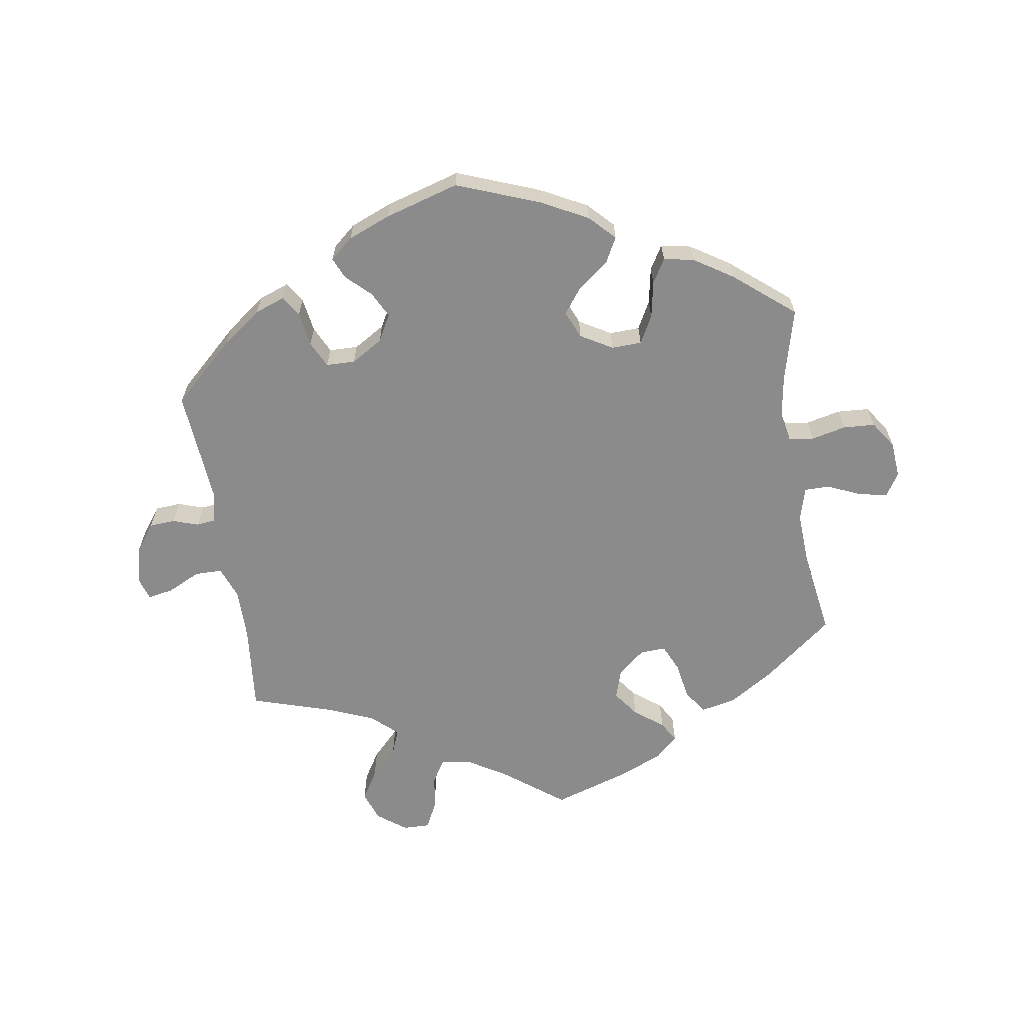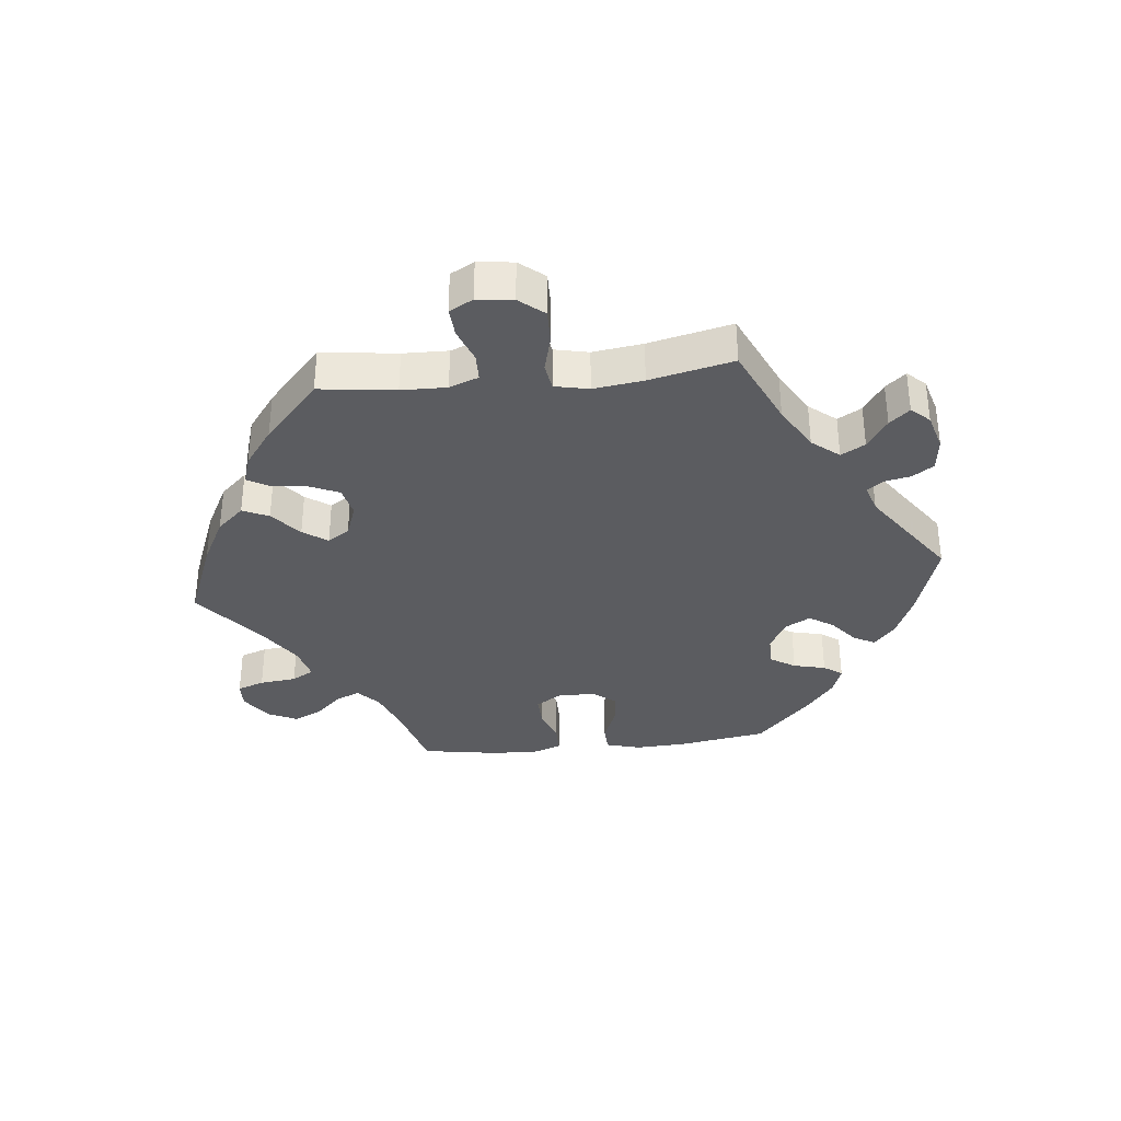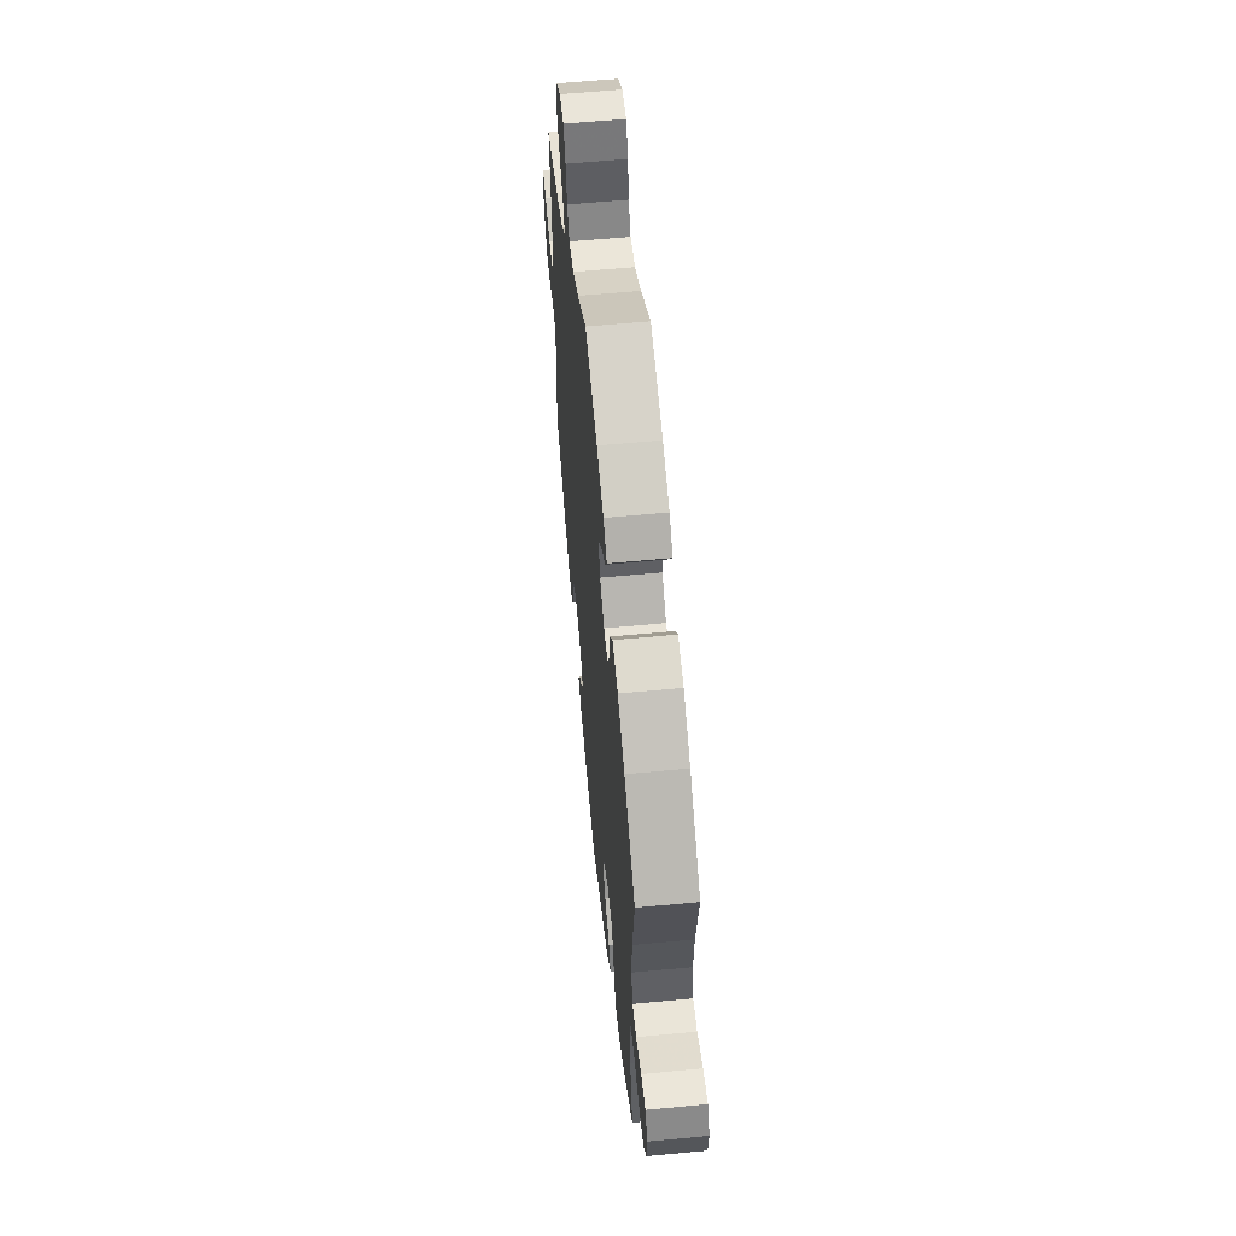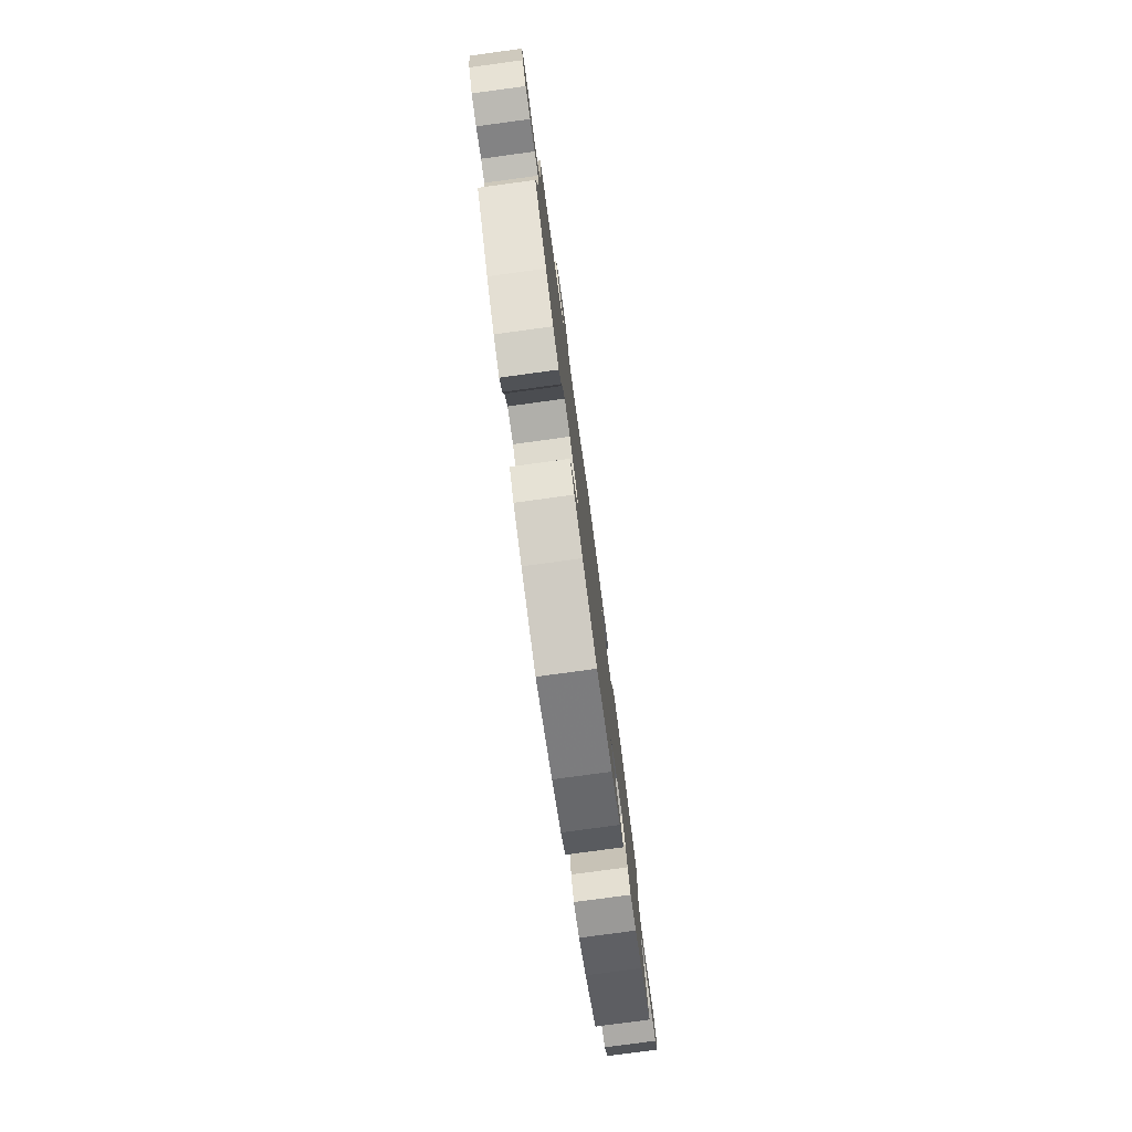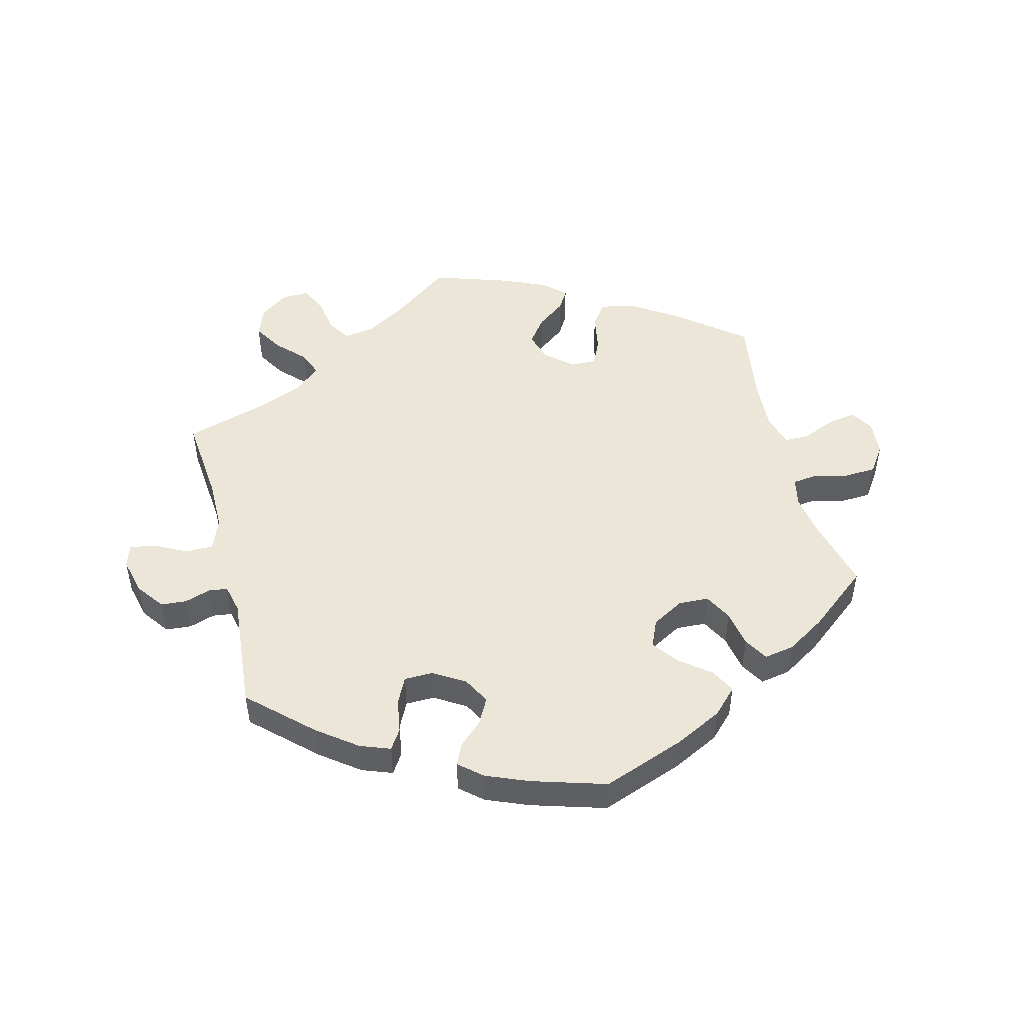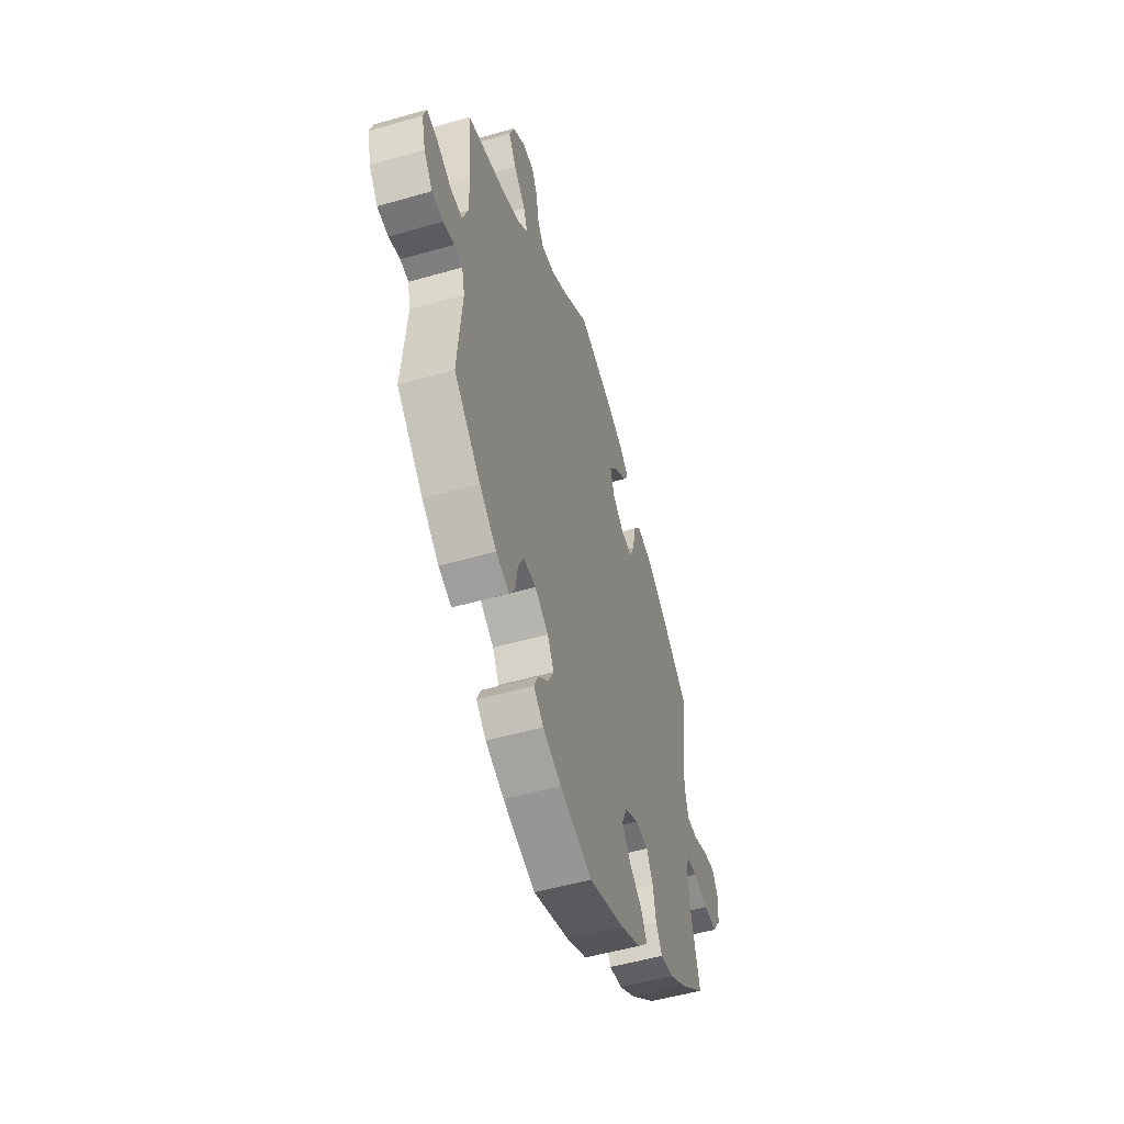
<metadata>
{"format":"obj","ext":"obj","renderer":"f3d","projection":"perspective","resolution":1024,"background":"white","views":[{"elev":-63.8,"azim":-171.2,"up":"+Y"},{"elev":-34.6,"azim":36.0,"up":"+Y"},{"elev":58.9,"azim":-95.6,"up":"+Z"},{"elev":-79.2,"azim":97.7,"up":"+Z"},{"elev":48.7,"azim":166.0,"up":"+Y"},{"elev":-52.8,"azim":107.1,"up":"+Z"}]}
</metadata>
<code>
v 0.683 0.07 0.063
v 0.273 0.07 -0.337
v -0.352 0.07 0.446
v -0.603 0.07 -0.082
v 0.266 0.07 0.639
v 0.226 0.07 -0.336
v -0.667 0.07 0.061
v 0.31 0.07 0.638
v 0.245 0.07 0.596
v 0.521 0.07 -0.12
v -0.135 0.07 0.403
v -0.213 0.07 0.481
v -0.293 0.07 -0.34
v 0.212 0.07 -0.49
v 0.404 0.07 0.351
v -0.194 0.07 0.317
v 0.373 0.07 -0.451
v 0.302 0.07 0.461
v -0.23 0.07 -0.449
v -0.515 0.07 0.168
v -0.22 0.07 -0.293
v 0.537 0.07 -0.31
v -0.51 0.07 0.083
v 0.537 0.07 0.31
v 0 0.07 -0.62
v 0.162 0.07 0.507
v -0.547 0.07 -0.069
v 0.68 0.07 -0.035
v 0 0.07 0.62
v 0.235 0.07 0.537
v -0.267 0.07 0.421
v -0.376 0.07 -0.43
v 0.375 0.07 0.554
v -0.126 0.07 0.579
v -0.18 0.07 -0.41
v -0.149 0.07 -0.368
v 0.324 0.07 -0.469
v 0.328 0.07 0.382
v -0.168 0.07 -0.323
v -0.439 0.07 -0.39
v 0.695 0.07 0.025
v -0.166 0.07 0.445
v 0.227 0.07 -0.524
v -0.566 0.07 0.029
v 0.303 0.07 -0.436
v 0.523 0.07 0.167
v 0.647 0.07 -0.08
v -0.211 0.07 -0.53
v 0.294 0.07 -0.38
v 0.099 0.07 0.545
v -0.256 0.07 0.359
v 0.641 0.07 0.055
v 0.212 0.07 0.499
v 0.523 0.07 0.082
v 0.588 0.07 0.029
v -0.655 0.07 -0.079
v -0.327 0.07 -0.439
v -0.233 0.07 0.515
v 0.543 0.07 0.029
v -0.69 0.07 0.024
v 0.346 0.07 0.506
v -0.424 0.07 0.4
v -0.269 0.07 -0.295
v 0.151 0.07 -0.411
v 0.19 0.07 -0.556
v -0.506 0.07 -0.074
v -0.525 0.07 0.029
v -0.496 0.07 -0.121
v 0.175 0.07 -0.367
v 0.357 0.07 0.603
v -0.236 0.07 0.315
v -0.294 0.07 0.459
v -0.685 0.07 -0.035
v 0.532 0.07 -0.073
v -0.507 0.07 -0.192
v 0.173 0.07 -0.453
v -0.251 0.07 -0.489
v -0.304 0.07 -0.4
v 0.563 0.07 -0.069
v -0.135 0.07 -0.569
v 0.437 0.07 -0.403
v -0.197 0.07 0.548
v -0.537 0.07 -0.31
v -0.537 0.07 0.31
v 0.605 0.07 -0.083
v -0.15 0.07 0.354
v 0.286 0.07 0.42
v -0.621 0.07 0.053
v 0.121 0.07 -0.584
v 0.683 -0 0.063
v 0.273 -0 -0.337
v -0.352 -0 0.446
v -0.603 -0 -0.082
v 0.266 -0 0.639
v 0.226 -0 -0.336
v -0.667 -0 0.061
v 0.31 -0 0.638
v 0.245 -0 0.596
v 0.521 -0 -0.12
v -0.135 -0 0.403
v -0.213 -0 0.481
v -0.293 -0 -0.34
v 0.212 -0 -0.49
v 0.404 -0 0.351
v -0.194 -0 0.317
v 0.373 -0 -0.451
v 0.302 -0 0.461
v -0.23 -0 -0.449
v -0.515 -0 0.168
v -0.22 -0 -0.293
v 0.537 -0 -0.31
v -0.51 -0 0.083
v 0.537 -0 0.31
v 0 -0 -0.62
v 0.162 -0 0.507
v -0.547 -0 -0.069
v 0.68 -0 -0.035
v 0 -0 0.62
v 0.235 -0 0.537
v -0.267 -0 0.421
v -0.376 -0 -0.43
v 0.375 -0 0.554
v -0.126 -0 0.579
v -0.18 -0 -0.41
v -0.149 -0 -0.368
v 0.324 -0 -0.469
v 0.328 -0 0.382
v -0.168 -0 -0.323
v -0.439 -0 -0.39
v 0.695 -0 0.025
v -0.166 -0 0.445
v 0.227 -0 -0.524
v -0.566 -0 0.029
v 0.303 -0 -0.436
v 0.523 -0 0.167
v 0.647 -0 -0.08
v -0.211 -0 -0.53
v 0.294 -0 -0.38
v 0.099 -0 0.545
v -0.256 -0 0.359
v 0.641 -0 0.055
v 0.212 -0 0.499
v 0.523 -0 0.082
v 0.588 -0 0.029
v -0.655 -0 -0.079
v -0.327 -0 -0.439
v -0.233 -0 0.515
v 0.543 -0 0.029
v -0.69 -0 0.024
v 0.346 -0 0.506
v -0.424 -0 0.4
v -0.269 -0 -0.295
v 0.151 -0 -0.411
v 0.19 -0 -0.556
v -0.506 -0 -0.074
v -0.525 -0 0.029
v -0.496 -0 -0.121
v 0.175 -0 -0.367
v 0.357 -0 0.603
v -0.236 -0 0.315
v -0.294 -0 0.459
v -0.685 -0 -0.035
v 0.532 -0 -0.073
v -0.507 -0 -0.192
v 0.173 -0 -0.453
v -0.251 -0 -0.489
v -0.304 -0 -0.4
v 0.563 -0 -0.069
v -0.135 -0 -0.569
v 0.437 -0 -0.403
v -0.197 -0 0.548
v -0.537 -0 -0.31
v -0.537 -0 0.31
v 0.605 -0 -0.083
v -0.15 -0 0.354
v 0.286 -0 0.42
v -0.621 -0 0.053
v 0.121 -0 -0.584
f 40 83 75
f 32 40 75 68
f 13 78 57 32
f 63 13 32 68
f 21 63 68 66
f 39 21 66
f 48 77 19 35
f 48 35 36
f 80 48 36
f 25 80 36
f 89 25 36 39
f 76 14 43 65
f 64 76 65 89
f 17 37 45 49
f 17 49 2
f 10 22 81 17
f 74 10 17 2
f 28 47 85 79
f 28 79 74
f 41 28 74
f 55 52 1 41
f 59 55 41 74
f 54 59 74 2
f 15 24 46
f 38 15 46 54
f 87 38 54 2
f 70 33 61 18
f 70 18 87
f 8 70 87
f 30 9 5 8
f 53 30 8 87
f 26 53 87 2
f 82 34 29 50
f 42 12 58 82
f 11 42 82 50
f 86 11 50 26
f 3 72 31 51
f 3 51 71
f 20 84 62 3
f 23 20 3 71
f 67 23 71 16
f 60 7 88 44
f 60 44 67
f 73 60 67
f 27 4 56 73
f 66 27 73 67
f 39 66 67 16
f 64 89 39 16
f 86 26 2 6
f 86 6 69
f 16 86 69 64
f 164 172 129
f 157 164 129 121
f 121 146 167 102
f 157 121 102 152
f 155 157 152 110
f 155 110 128
f 124 108 166 137
f 125 124 137
f 125 137 169
f 125 169 114
f 128 125 114 178
f 154 132 103 165
f 178 154 165 153
f 138 134 126 106
f 91 138 106
f 106 170 111 99
f 91 106 99 163
f 168 174 136 117
f 163 168 117
f 163 117 130
f 130 90 141 144
f 163 130 144 148
f 91 163 148 143
f 135 113 104
f 143 135 104 127
f 91 143 127 176
f 107 150 122 159
f 176 107 159
f 176 159 97
f 97 94 98 119
f 176 97 119 142
f 91 176 142 115
f 139 118 123 171
f 171 147 101 131
f 139 171 131 100
f 115 139 100 175
f 140 120 161 92
f 160 140 92
f 92 151 173 109
f 160 92 109 112
f 105 160 112 156
f 133 177 96 149
f 156 133 149
f 156 149 162
f 162 145 93 116
f 156 162 116 155
f 105 156 155 128
f 105 128 178 153
f 95 91 115 175
f 158 95 175
f 153 158 175 105
f 75 164 157 68
f 68 157 155 66
f 66 155 116 27
f 27 116 93 4
f 4 93 145 56
f 56 145 162 73
f 73 162 149 60
f 60 149 96 7
f 7 96 177 88
f 88 177 133 44
f 44 133 156 67
f 67 156 112 23
f 23 112 109 20
f 20 109 173 84
f 84 173 151 62
f 62 151 92 3
f 3 92 161 72
f 72 161 120 31
f 31 120 140 51
f 51 140 160 71
f 71 160 105 16
f 16 105 175 86
f 86 175 100 11
f 11 100 131 42
f 42 131 101 12
f 12 101 147 58
f 58 147 171 82
f 82 171 123 34
f 34 123 118 29
f 29 118 139 50
f 50 139 115 26
f 26 115 142 53
f 53 142 119 30
f 30 119 98 9
f 9 98 94 5
f 5 94 97 8
f 8 97 159 70
f 70 159 122 33
f 33 122 150 61
f 61 150 107 18
f 18 107 176 87
f 87 176 127 38
f 38 127 104 15
f 15 104 113 24
f 24 113 135 46
f 46 135 143 54
f 54 143 148 59
f 59 148 144 55
f 55 144 141 52
f 52 141 90 1
f 1 90 130 41
f 41 130 117 28
f 28 117 136 47
f 47 136 174 85
f 85 174 168 79
f 79 168 163 74
f 74 163 99 10
f 10 99 111 22
f 22 111 170 81
f 81 170 106 17
f 17 106 126 37
f 37 126 134 45
f 45 134 138 49
f 49 138 91 2
f 2 91 95 6
f 6 95 158 69
f 69 158 153 64
f 64 153 165 76
f 76 165 103 14
f 14 103 132 43
f 43 132 154 65
f 65 154 178 89
f 89 178 114 25
f 25 114 169 80
f 80 169 137 48
f 48 137 166 77
f 77 166 108 19
f 19 108 124 35
f 35 124 125 36
f 36 125 128 39
f 39 128 110 21
f 21 110 152 63
f 63 152 102 13
f 13 102 167 78
f 78 167 146 57
f 57 146 121 32
f 32 121 129 40
f 40 129 172 83
f 83 172 164 75

</code>
